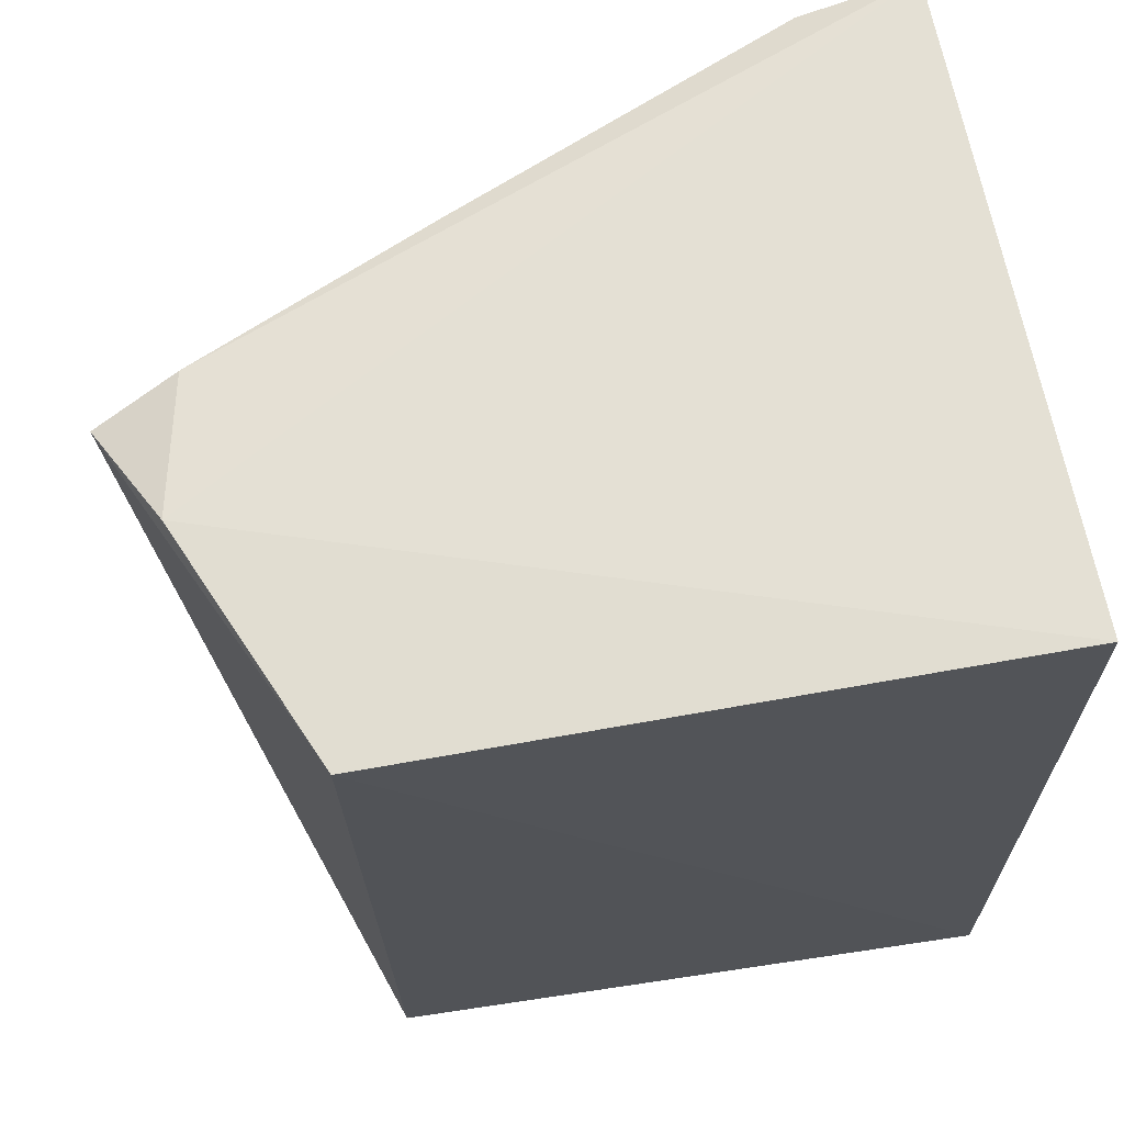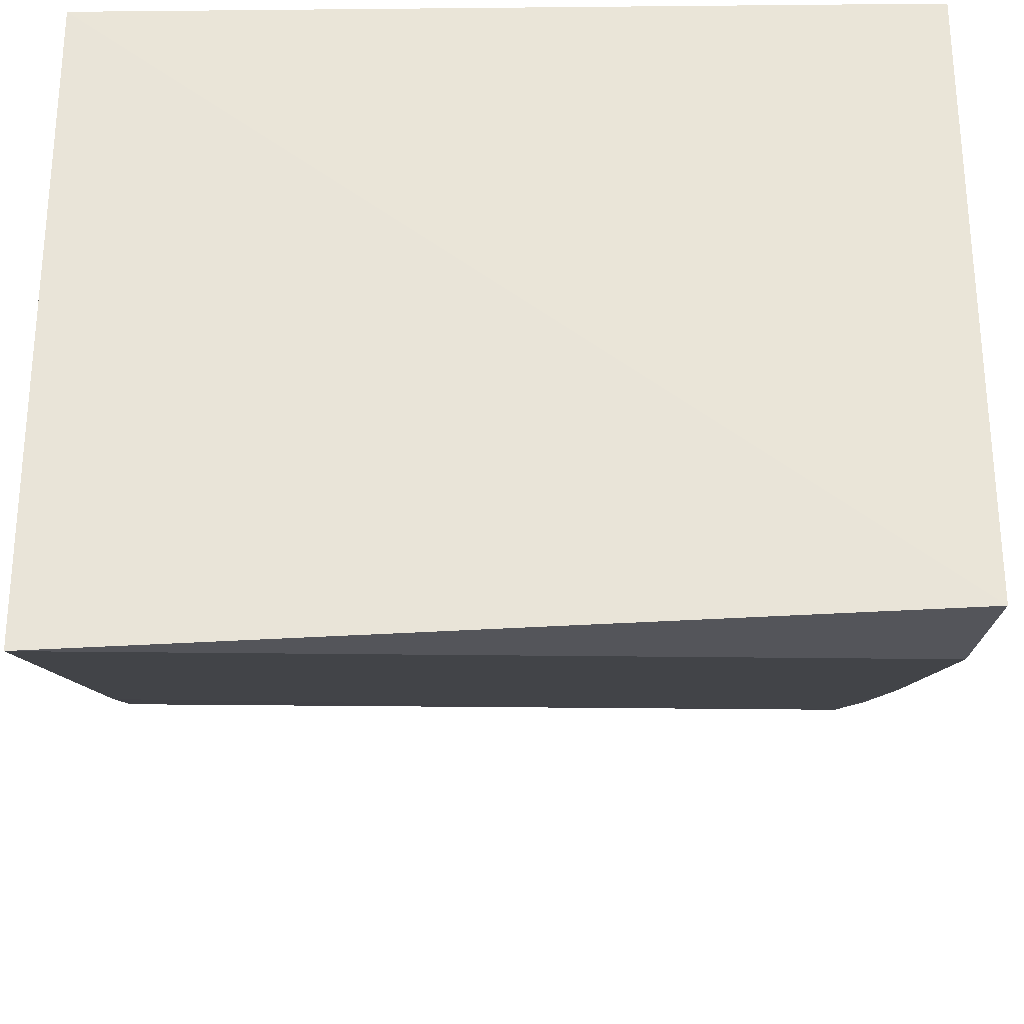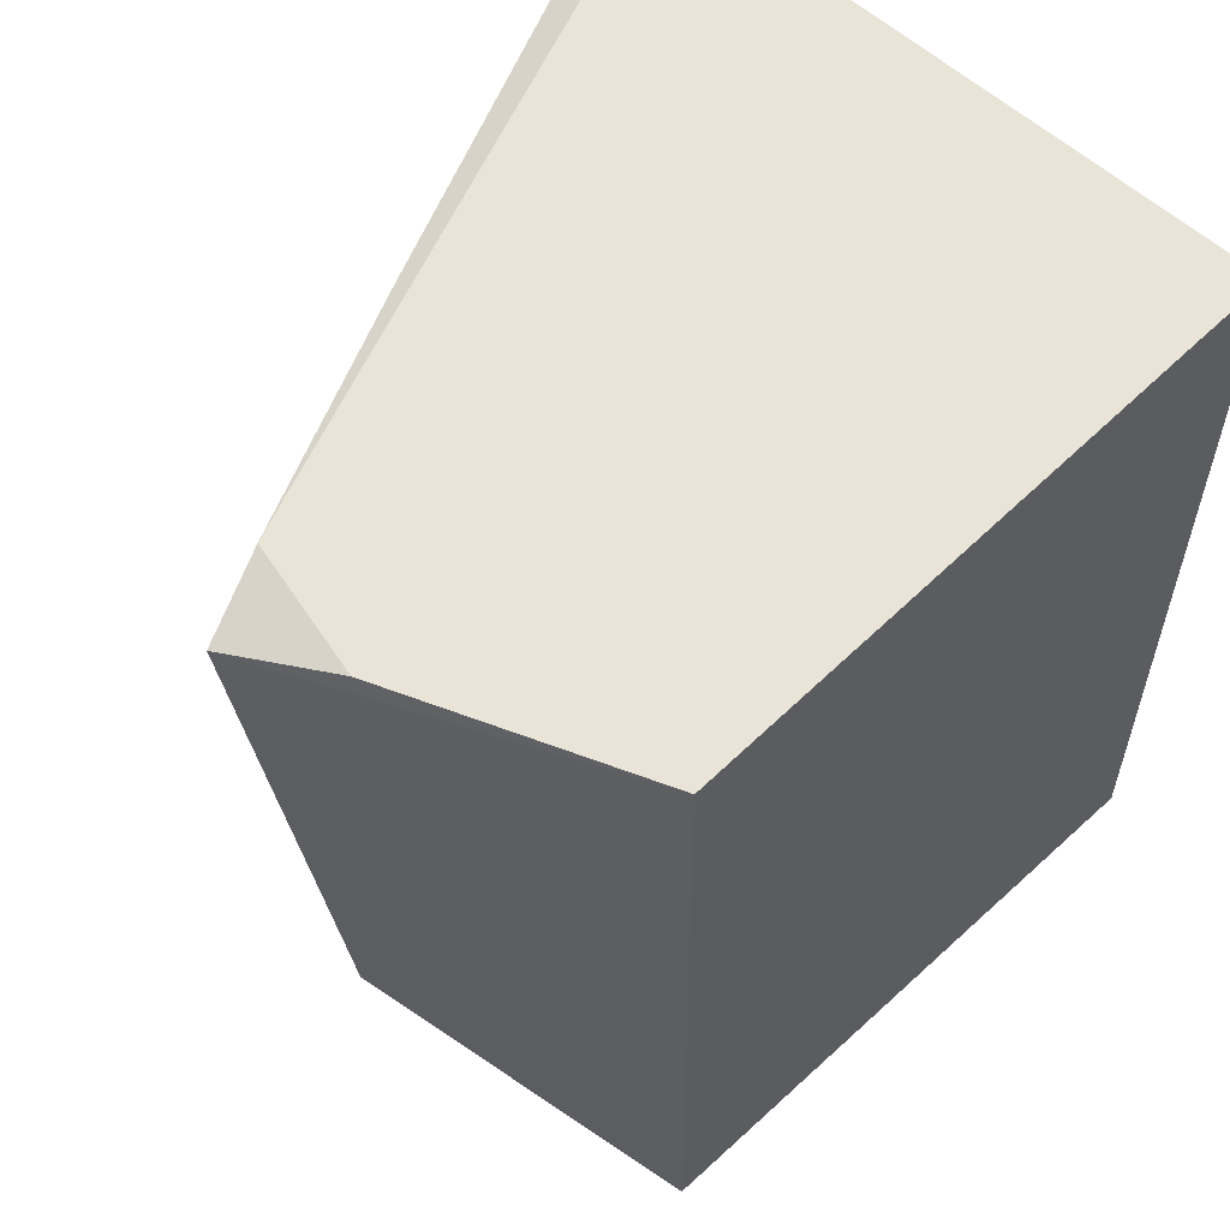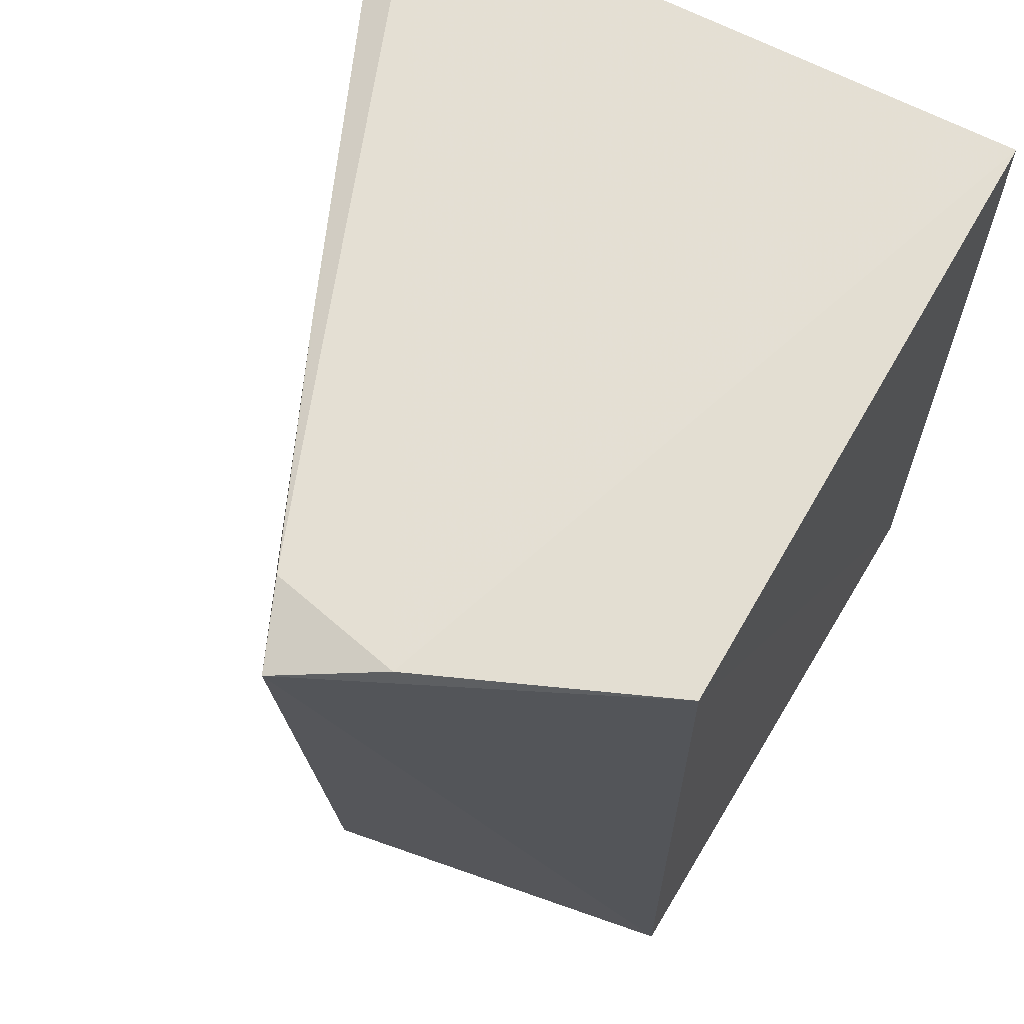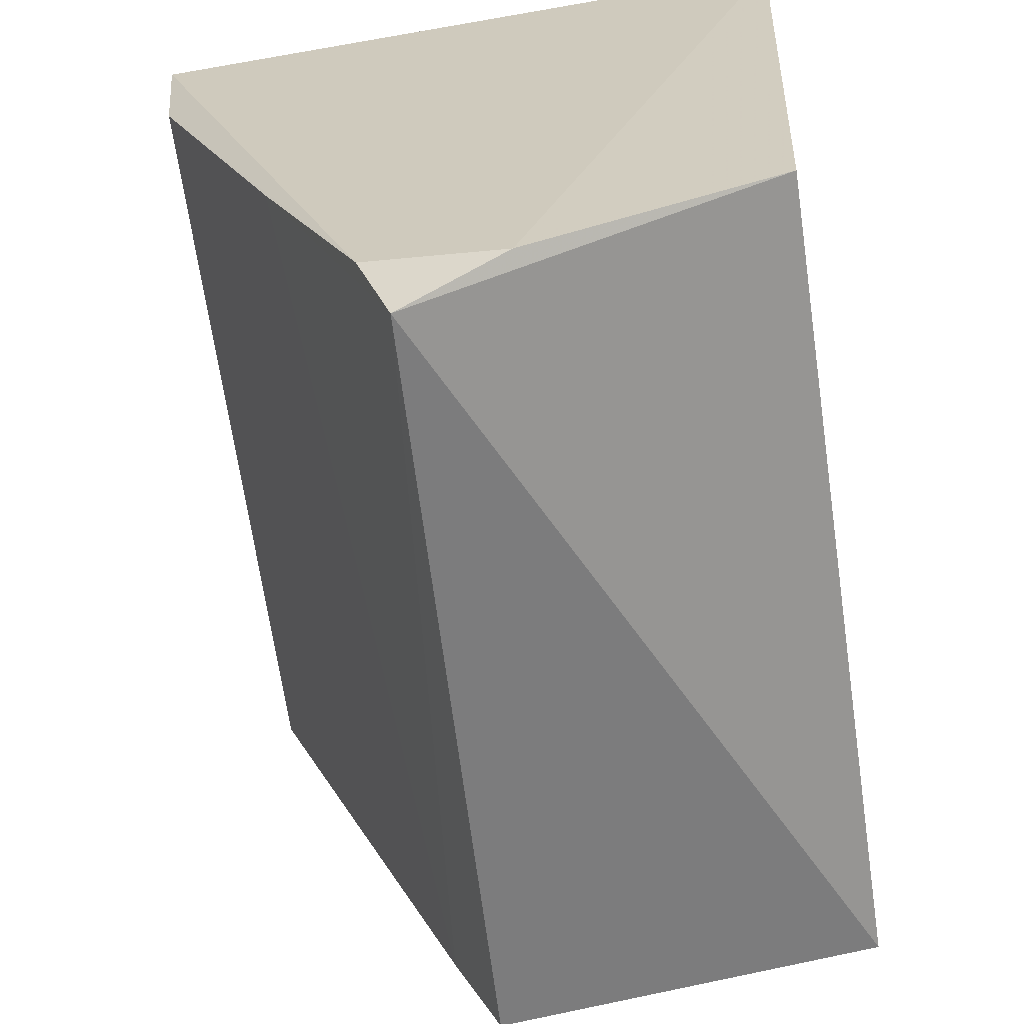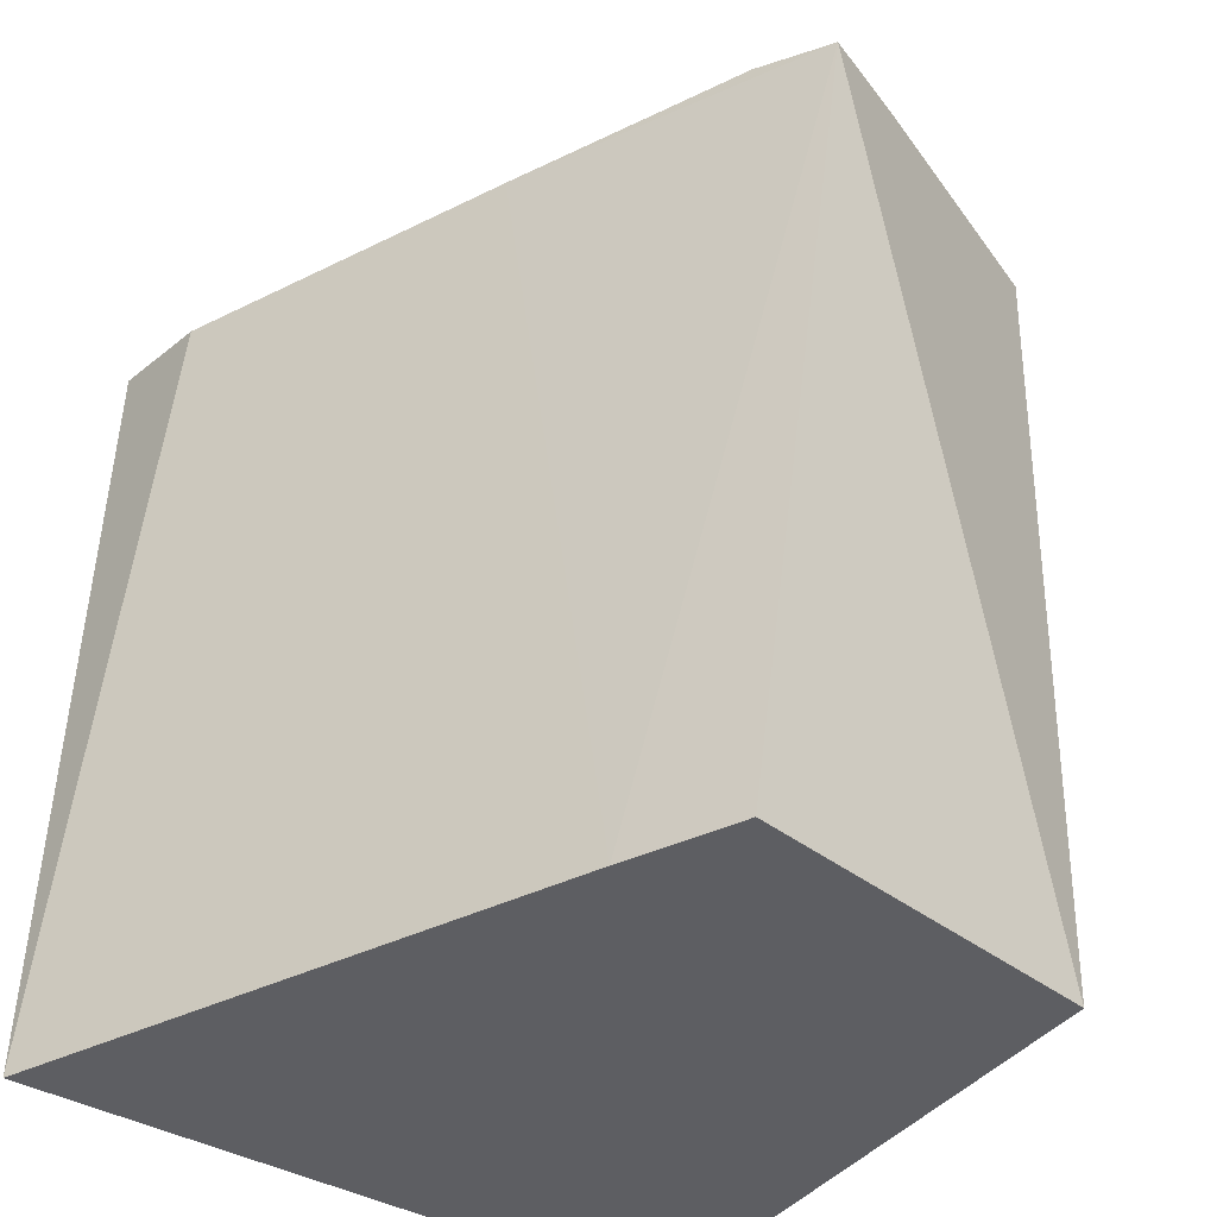
<metadata>
{"format":"obj","ext":"obj","renderer":"f3d","projection":"perspective","resolution":1024,"background":"white","views":[{"elev":66.2,"azim":77.7,"up":"+Z"},{"elev":60.7,"azim":-90.7,"up":"+Y"},{"elev":57.9,"azim":42.7,"up":"+Z"},{"elev":64.6,"azim":27.1,"up":"+Z"},{"elev":-65.6,"azim":9.0,"up":"+Y"},{"elev":-39.2,"azim":-36.8,"up":"+Z"}]}
</metadata>
<code>
v -0.1202 -0.5 0.1191
v -0.07623 -0.4794 0.01826
v -0.07114 -0.4015 0.1257
v -0.1551 -0.3988 0.1236
v -0.1585 -0.4001 0.01826
v -0.1068 -0.4939 0.1222
v -0.1247 -0.4857 0.01826
v -0.1542 -0.4136 0.1215
v -0.07114 -0.4015 0.01826
v -0.124 -0.4894 0.1217
v -0.07536 -0.4817 0.1221
v -0.1308 -0.471 0.01826
v -0.1368 -0.4582 0.1215
f 6 3 4
f 7 2 1
f 8 4 5
f 9 5 4
f 9 4 3
f 10 6 4
f 10 1 6
f 10 4 8
f 11 6 1
f 11 1 2
f 11 3 6
f 11 9 3
f 11 2 9
f 12 7 1
f 12 5 9
f 12 9 2
f 12 2 7
f 13 10 8
f 13 1 10
f 13 12 1
f 13 8 5
f 13 5 12

</code>
